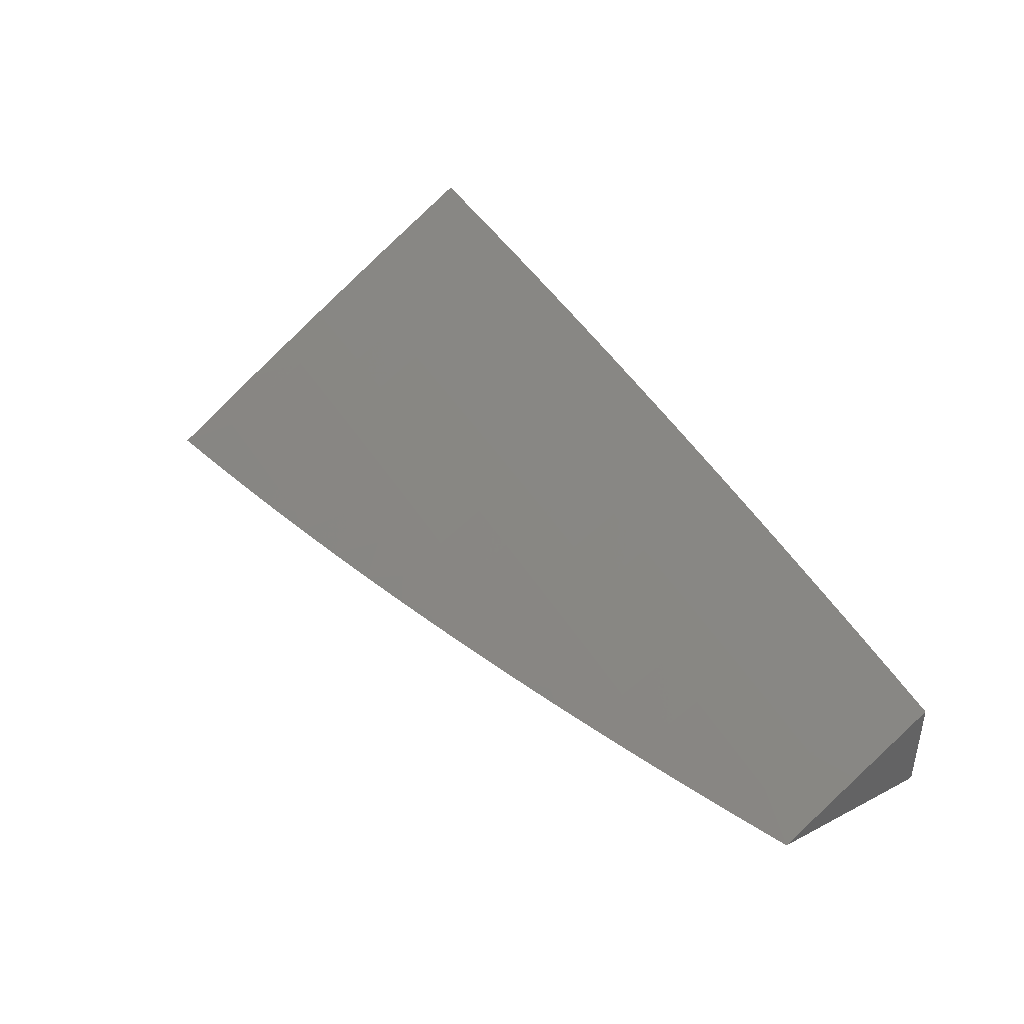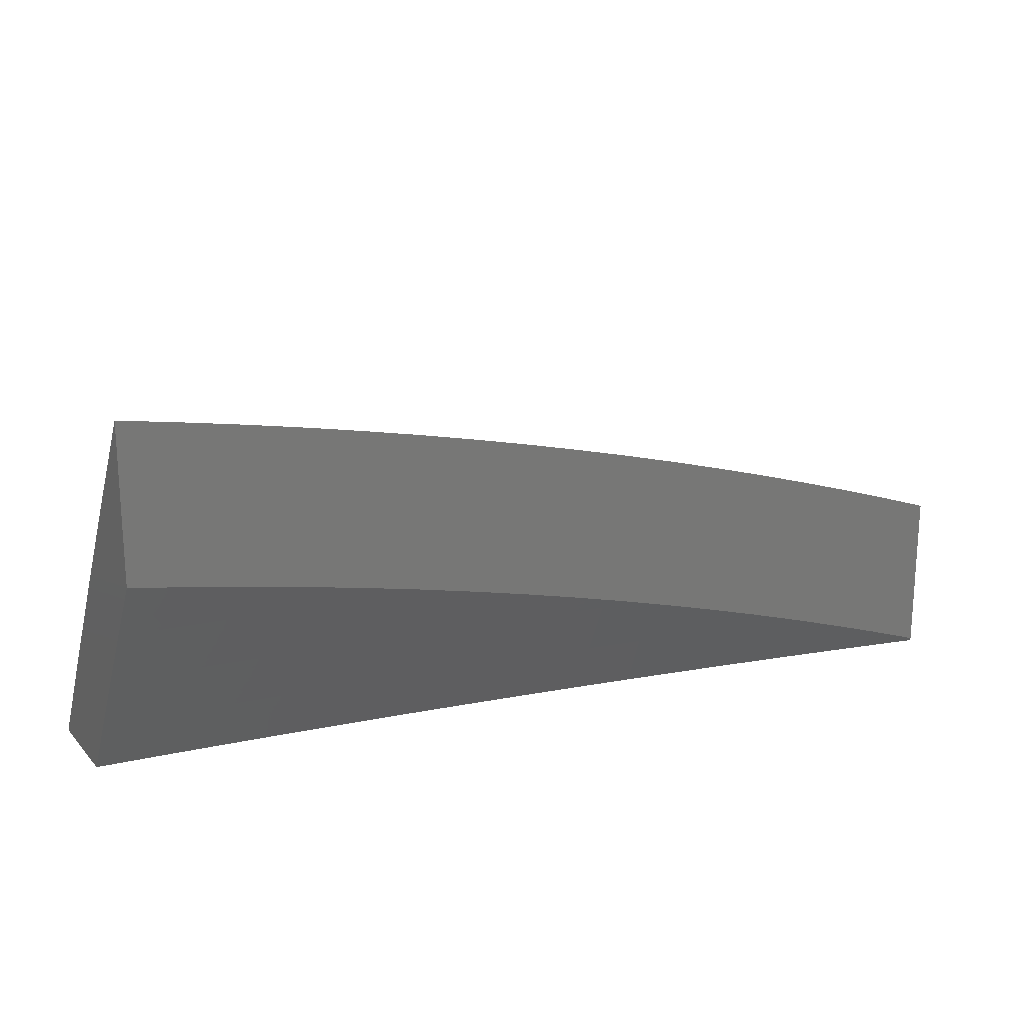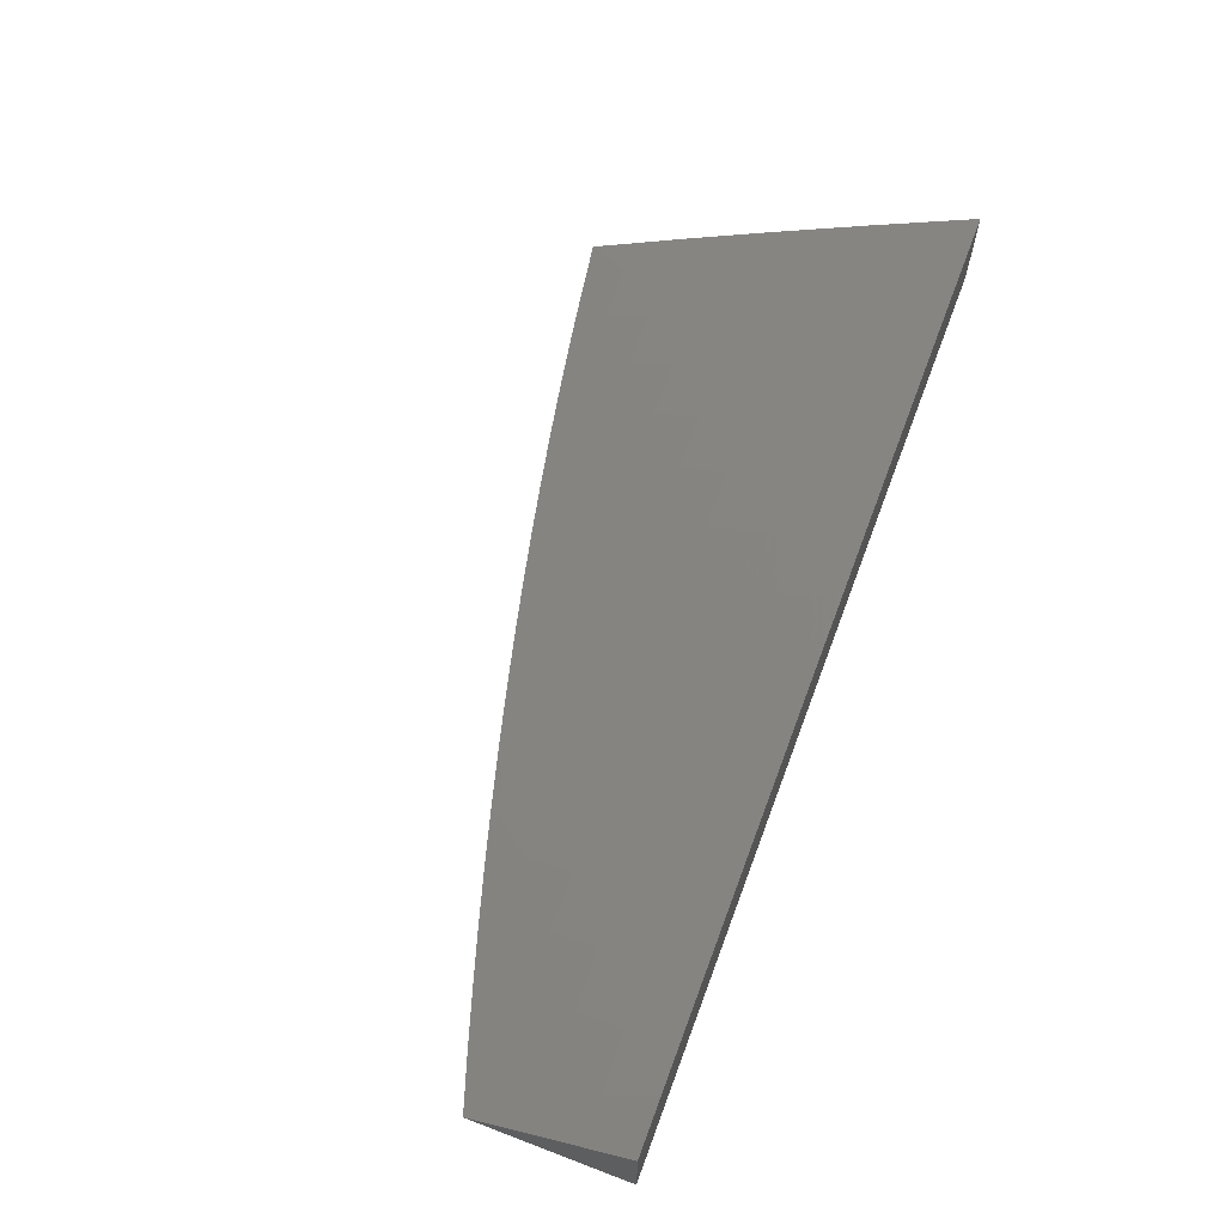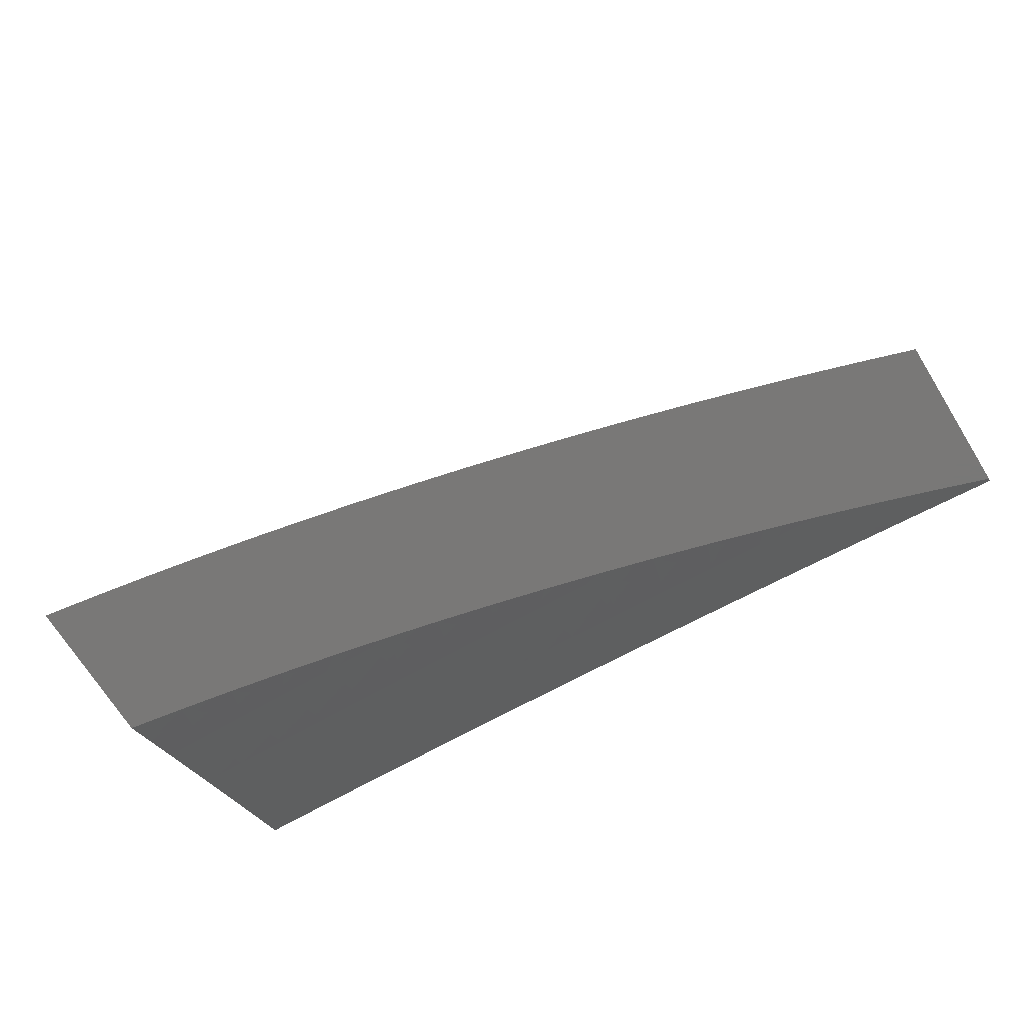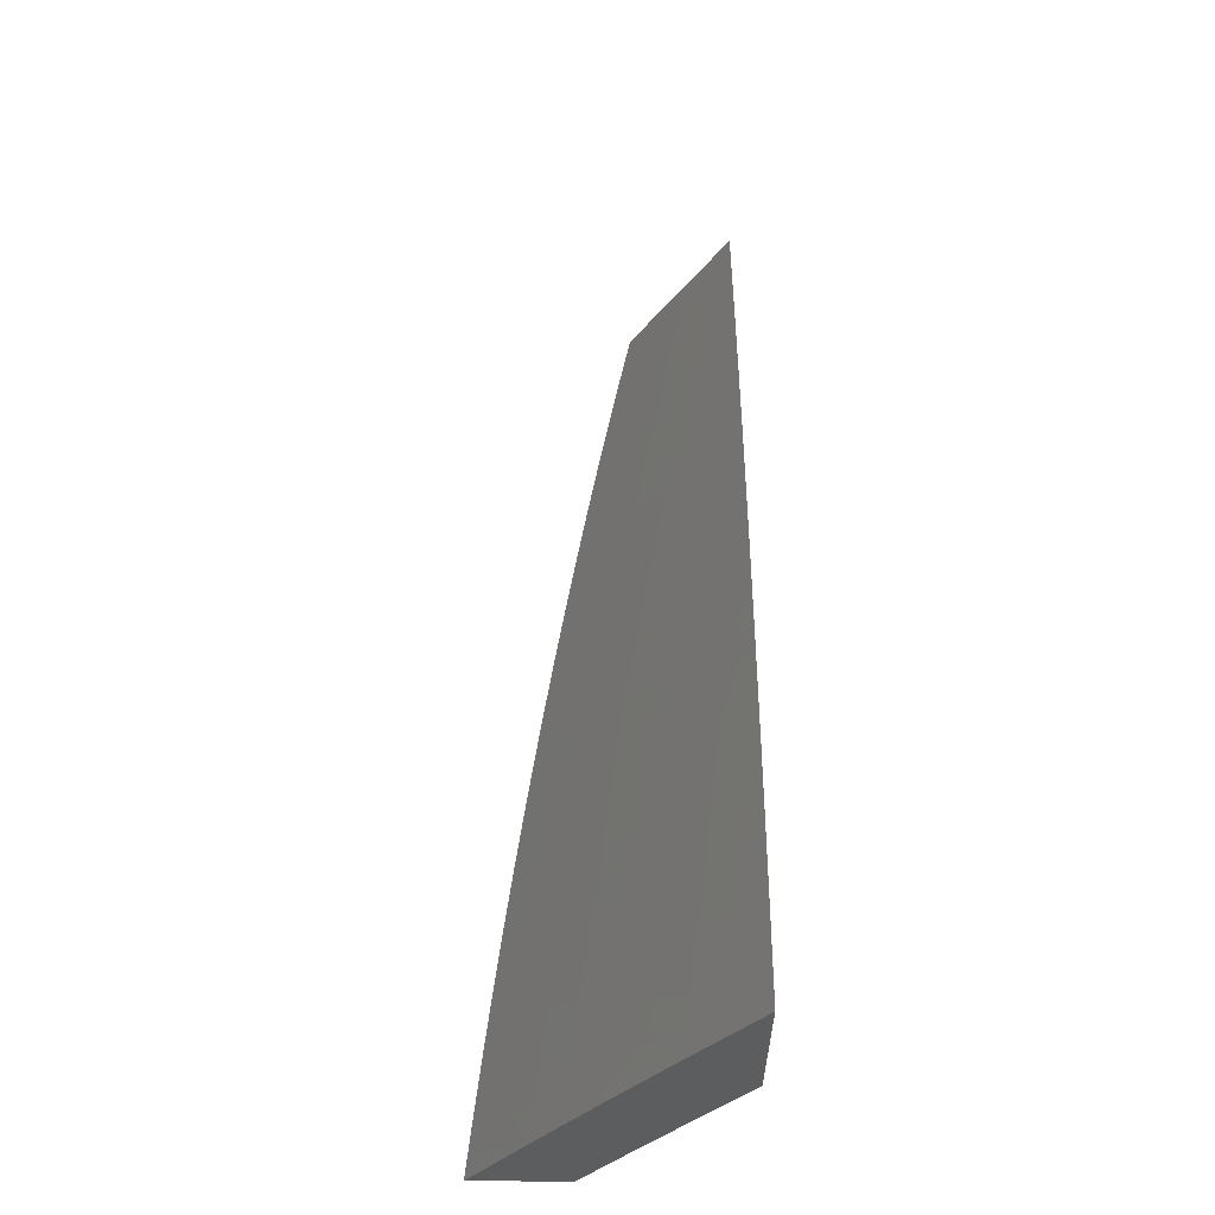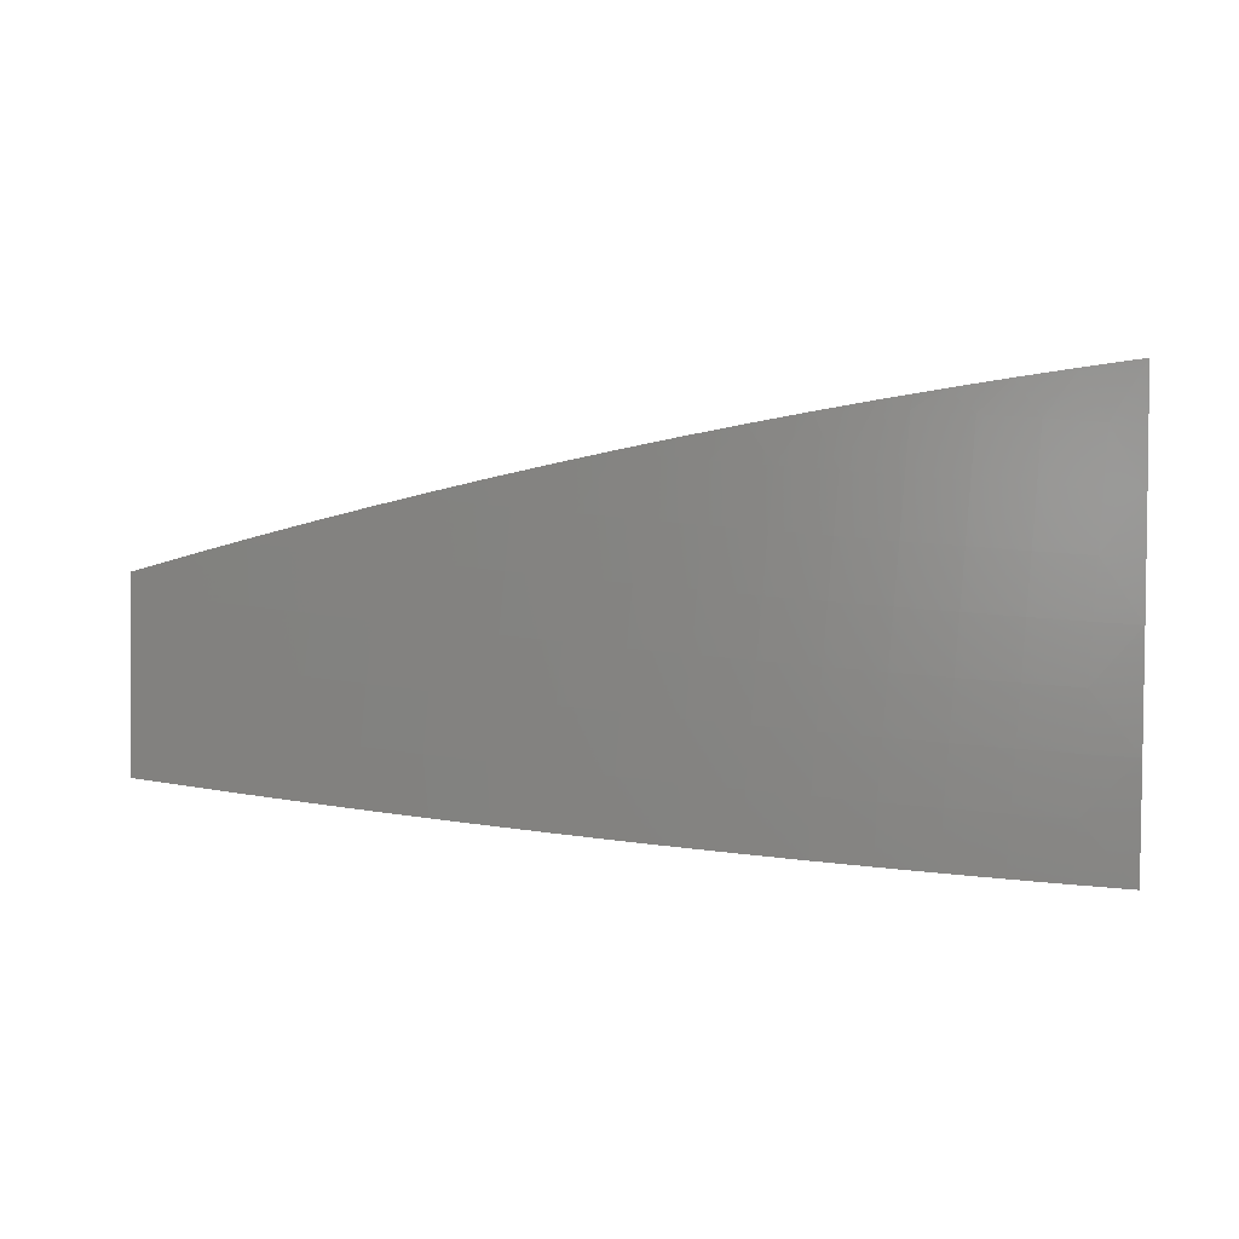
<metadata>
{"format":"stl","ext":"stl","renderer":"f3d","projection":"perspective","resolution":1024,"background":"white","views":[{"elev":40.7,"azim":57.6,"up":"+Y"},{"elev":19.3,"azim":-29.1,"up":"+Z"},{"elev":64.0,"azim":111.0,"up":"+Y"},{"elev":-71.2,"azim":32.0,"up":"+Y"},{"elev":58.3,"azim":-89.7,"up":"+Z"},{"elev":33.7,"azim":-178.9,"up":"+Z"}]}
</metadata>
<code>
# stl→obj: 184 verts, 364 faces
v 2 9.002 6
v 2 9 6.004
v 1.938 9.015 6
v 1.939 9 6.025
v 1.878 9 6.046
v 1.876 9.028 6
v 1.816 9 6.066
v 1.814 9.04 6
v 1.804 9.002 6.066
v 1.752 9.052 6
v 1.741 9.014 6.066
v 1.689 9.063 6
v 1.679 9.025 6.066
v 1.627 9.074 6
v 1.616 9.036 6.066
v 1.565 9.084 6
v 1.554 9.046 6.066
v 1.502 9.094 6
v 1.492 9.056 6.066
v 1.44 9.104 6
v 1.429 9.066 6.066
v 1.377 9.113 6
v 1.367 9.075 6.066
v 1.314 9.122 6
v 1.305 9.084 6.066
v 1.251 9.131 6
v 1.243 9.092 6.066
v 1.189 9.139 6
v 1.181 9.1 6.066
v 1.126 9.146 6
v 1.119 9.108 6.066
v 1.063 9.153 6
v 1.057 9.115 6.066
v 1 9.121 6.066
v 1 9.081 6.133
v 1.053 9.075 6.133
v 1 9.041 6.198
v 1.048 9.035 6.198
v 1 9 6.264
v 1.064 9 6.253
v 1.11 9.029 6.198
v 1.127 9 6.241
v 1.171 9.021 6.198
v 1.191 9 6.228
v 1.232 9.013 6.198
v 1.254 9 6.215
v 1.294 9.005 6.198
v 1.317 9 6.201
v 1.299 9.045 6.133
v 1.361 9.036 6.133
v 1.755 9 6.085
v 1.693 9 6.104
v 1.631 9 6.122
v 1.568 9 6.139
v 1.547 9.007 6.133
v 1.506 9 6.155
v 1.485 9.017 6.133
v 1.443 9 6.171
v 1.423 9.027 6.133
v 1.38 9 6.187
v 1 9.16 6
v 1.238 9.053 6.133
v 1.176 9.061 6.133
v 1.114 9.068 6.133
v 1 9.068 6.326
v 1 9 6.433
v 1.037 9.03 6.379
v 1.064 9 6.422
v 1.099 9.023 6.379
v 1.127 9 6.41
v 1.161 9.016 6.379
v 1.19 9 6.398
v 1.223 9.008 6.379
v 1.254 9 6.385
v 1.228 9.041 6.326
v 1.29 9.033 6.326
v 1.295 9.066 6.272
v 1.357 9.057 6.272
v 1.362 9.09 6.218
v 1.425 9.081 6.218
v 1.43 9.113 6.164
v 1.494 9.103 6.164
v 1.499 9.135 6.109
v 1.562 9.125 6.109
v 1.568 9.157 6.055
v 1.632 9.146 6.055
v 1.627 9.179 6
v 1.689 9.169 6
v 1.696 9.135 6.055
v 1.752 9.157 6
v 1.76 9.124 6.055
v 1.814 9.146 6
v 1.824 9.112 6.055
v 1.876 9.134 6
v 1.888 9.099 6.055
v 1.938 9.121 6
v 1.952 9.086 6.055
v 2 9.109 6
v 2 9.055 6.09
v 1.945 9.055 6.109
v 1.938 9.023 6.164
v 1.875 9.036 6.164
v 1.939 9 6.201
v 1.878 9 6.221
v 1.868 9.004 6.218
v 1.816 9 6.24
v 1.805 9.016 6.218
v 1.754 9 6.259
v 1.741 9.028 6.218
v 1.692 9 6.277
v 1.678 9.039 6.218
v 1.672 9.007 6.272
v 1.609 9.018 6.272
v 1.63 9 6.294
v 1.568 9 6.311
v 1.546 9.028 6.272
v 1.505 9 6.327
v 1.483 9.038 6.272
v 1.478 9.005 6.326
v 1.415 9.015 6.326
v 1.443 9 6.343
v 1.38 9 6.358
v 1.352 9.024 6.326
v 1.317 9 6.372
v 2 9 6.18
v 1.565 9.19 6
v 1.504 9.167 6.055
v 1.435 9.145 6.109
v 1.367 9.122 6.164
v 1.299 9.099 6.218
v 1.232 9.074 6.272
v 1.165 9.049 6.326
v 1.502 9.2 6
v 1.44 9.177 6.055
v 1.372 9.154 6.109
v 1.304 9.131 6.164
v 1.237 9.107 6.218
v 1.17 9.082 6.272
v 1.103 9.057 6.326
v 1.439 9.209 6
v 1.377 9.186 6.055
v 1.309 9.163 6.109
v 1.241 9.14 6.164
v 1.174 9.115 6.218
v 1.107 9.09 6.272
v 1.041 9.064 6.326
v 1.377 9.218 6
v 1.313 9.195 6.055
v 1.245 9.172 6.109
v 1.178 9.148 6.164
v 1.111 9.123 6.218
v 1.045 9.097 6.272
v 1.314 9.227 6
v 1.25 9.204 6.055
v 1.182 9.18 6.109
v 1.115 9.155 6.164
v 1.048 9.13 6.218
v 1 9.135 6.218
v 1.251 9.235 6
v 1.186 9.212 6.055
v 1.119 9.187 6.109
v 1.052 9.162 6.164
v 1.189 9.243 6
v 1.123 9.219 6.055
v 1.056 9.194 6.109
v 1 9.2 6.109
v 1.126 9.251 6
v 1.059 9.226 6.055
v 1.063 9.258 6
v 1 9.265 6
v 1.42 9.048 6.272
v 1.488 9.071 6.218
v 1.557 9.093 6.164
v 1.626 9.115 6.109
v 1.551 9.061 6.218
v 1.62 9.083 6.164
v 1.69 9.104 6.109
v 1.615 9.05 6.218
v 1.684 9.072 6.164
v 1.754 9.092 6.109
v 1.747 9.06 6.164
v 1.817 9.08 6.109
v 1.811 9.048 6.164
v 1.881 9.068 6.109
f 1 2 3
f 3 2 4
f 3 4 5
f 3 5 6
f 6 5 7
f 6 7 8
f 8 7 9
f 8 9 10
f 10 9 11
f 10 11 12
f 12 11 13
f 12 13 14
f 14 13 15
f 14 15 16
f 16 15 17
f 16 17 18
f 18 17 19
f 18 19 20
f 20 19 21
f 20 21 22
f 22 21 23
f 22 23 24
f 24 23 25
f 24 25 26
f 26 25 27
f 26 27 28
f 28 27 29
f 28 29 30
f 30 29 31
f 30 31 32
f 32 31 33
f 32 33 34
f 34 33 35
f 35 33 36
f 35 36 37
f 37 36 38
f 37 38 39
f 39 38 40
f 40 38 41
f 40 41 42
f 42 41 43
f 42 43 44
f 44 43 45
f 44 45 46
f 46 45 47
f 46 47 48
f 48 47 49
f 48 49 50
f 50 49 25
f 50 25 23
f 7 51 9
f 9 51 11
f 51 52 11
f 11 52 13
f 52 53 13
f 13 53 15
f 53 54 15
f 15 54 17
f 17 54 55
f 55 54 56
f 55 56 57
f 57 56 58
f 57 58 59
f 59 58 60
f 59 60 50
f 50 60 48
f 34 61 32
f 19 17 55
f 21 19 57
f 57 19 55
f 23 21 59
f 59 21 57
f 50 23 59
f 27 25 49
f 49 47 62
f 62 47 45
f 62 45 63
f 63 45 43
f 63 43 64
f 64 43 41
f 64 41 36
f 36 41 38
f 29 27 62
f 62 27 49
f 29 62 63
f 31 29 63
f 31 63 64
f 33 31 64
f 33 64 36
f 65 66 67
f 67 66 68
f 67 68 69
f 69 68 70
f 69 70 71
f 71 70 72
f 71 72 73
f 73 72 74
f 73 74 75
f 75 74 76
f 75 76 77
f 77 76 78
f 77 78 79
f 79 78 80
f 79 80 81
f 81 80 82
f 81 82 83
f 83 82 84
f 83 84 85
f 85 84 86
f 85 86 87
f 87 86 88
f 88 86 89
f 88 89 90
f 90 89 91
f 90 91 92
f 92 91 93
f 92 93 94
f 94 93 95
f 94 95 96
f 96 95 97
f 96 97 98
f 98 97 99
f 99 97 100
f 99 100 101
f 101 100 102
f 101 102 103
f 103 102 104
f 104 102 105
f 104 105 106
f 106 105 107
f 106 107 108
f 108 107 109
f 108 109 110
f 110 109 111
f 110 111 112
f 112 111 113
f 112 113 114
f 114 113 115
f 115 113 116
f 115 116 117
f 117 116 118
f 117 118 119
f 119 118 120
f 119 120 121
f 121 120 122
f 122 120 123
f 122 123 124
f 124 123 76
f 124 76 74
f 121 117 119
f 114 110 112
f 103 125 101
f 101 125 99
f 87 126 85
f 85 126 127
f 85 127 83
f 83 127 128
f 83 128 81
f 81 128 129
f 81 129 79
f 79 129 130
f 79 130 77
f 77 130 131
f 77 131 75
f 75 131 132
f 75 132 71
f 71 132 69
f 126 133 127
f 127 133 134
f 127 134 128
f 128 134 135
f 128 135 129
f 129 135 136
f 129 136 130
f 130 136 137
f 130 137 131
f 131 137 138
f 131 138 132
f 132 138 139
f 132 139 69
f 69 139 67
f 133 140 134
f 134 140 141
f 134 141 135
f 135 141 142
f 135 142 136
f 136 142 143
f 136 143 137
f 137 143 144
f 137 144 138
f 138 144 145
f 138 145 139
f 139 145 146
f 139 146 67
f 67 146 65
f 140 147 141
f 141 147 148
f 141 148 142
f 142 148 149
f 142 149 143
f 143 149 150
f 143 150 144
f 144 150 151
f 144 151 145
f 145 151 152
f 145 152 146
f 146 152 65
f 147 153 148
f 148 153 154
f 148 154 149
f 149 154 155
f 149 155 150
f 150 155 156
f 150 156 151
f 151 156 157
f 151 157 152
f 152 157 158
f 152 158 65
f 153 159 154
f 154 159 160
f 154 160 155
f 155 160 161
f 155 161 156
f 156 161 162
f 156 162 157
f 157 162 158
f 159 163 160
f 160 163 164
f 160 164 161
f 161 164 165
f 161 165 162
f 162 165 166
f 162 166 158
f 163 167 164
f 164 167 168
f 164 168 165
f 165 168 166
f 167 169 168
f 168 169 170
f 168 170 166
f 73 75 71
f 76 123 78
f 78 123 171
f 78 171 80
f 80 171 172
f 80 172 82
f 82 172 173
f 82 173 84
f 84 173 174
f 84 174 86
f 86 174 89
f 123 120 171
f 171 120 118
f 171 118 172
f 172 118 175
f 172 175 173
f 173 175 176
f 173 176 174
f 174 176 177
f 174 177 89
f 89 177 91
f 118 116 175
f 175 116 178
f 175 178 176
f 176 178 179
f 176 179 177
f 177 179 180
f 177 180 91
f 91 180 93
f 116 113 178
f 178 113 111
f 178 111 179
f 179 111 181
f 179 181 180
f 180 181 182
f 180 182 93
f 93 182 95
f 111 109 181
f 181 109 183
f 181 183 182
f 182 183 184
f 182 184 95
f 95 184 97
f 109 107 183
f 183 107 102
f 183 102 184
f 184 102 100
f 184 100 97
f 105 102 107
f 170 61 166
f 166 61 34
f 166 34 158
f 158 34 35
f 158 35 37
f 158 37 65
f 65 37 39
f 65 39 66
f 40 72 39
f 39 72 70
f 39 70 68
f 72 40 74
f 74 40 42
f 74 42 124
f 124 42 44
f 124 44 122
f 122 44 46
f 122 46 121
f 121 46 48
f 121 48 117
f 117 48 60
f 117 60 115
f 115 60 58
f 115 58 114
f 114 58 56
f 114 56 110
f 110 56 54
f 110 54 108
f 108 54 106
f 106 54 53
f 106 53 104
f 104 53 52
f 104 52 103
f 103 52 51
f 103 51 125
f 125 51 7
f 125 7 5
f 5 4 125
f 125 4 2
f 68 66 39
f 1 3 98
f 98 3 6
f 98 6 8
f 8 10 98
f 98 10 96
f 96 10 12
f 96 12 94
f 94 12 14
f 94 14 92
f 92 14 90
f 90 14 16
f 90 16 88
f 88 16 18
f 88 18 87
f 87 18 20
f 87 20 126
f 126 20 22
f 126 22 133
f 133 22 24
f 133 24 140
f 140 24 26
f 140 26 147
f 147 26 28
f 147 28 153
f 153 28 30
f 153 30 159
f 159 30 32
f 159 32 163
f 163 32 61
f 163 61 167
f 167 61 169
f 169 61 170
f 125 2 99
f 99 2 1
f 99 1 98

</code>
